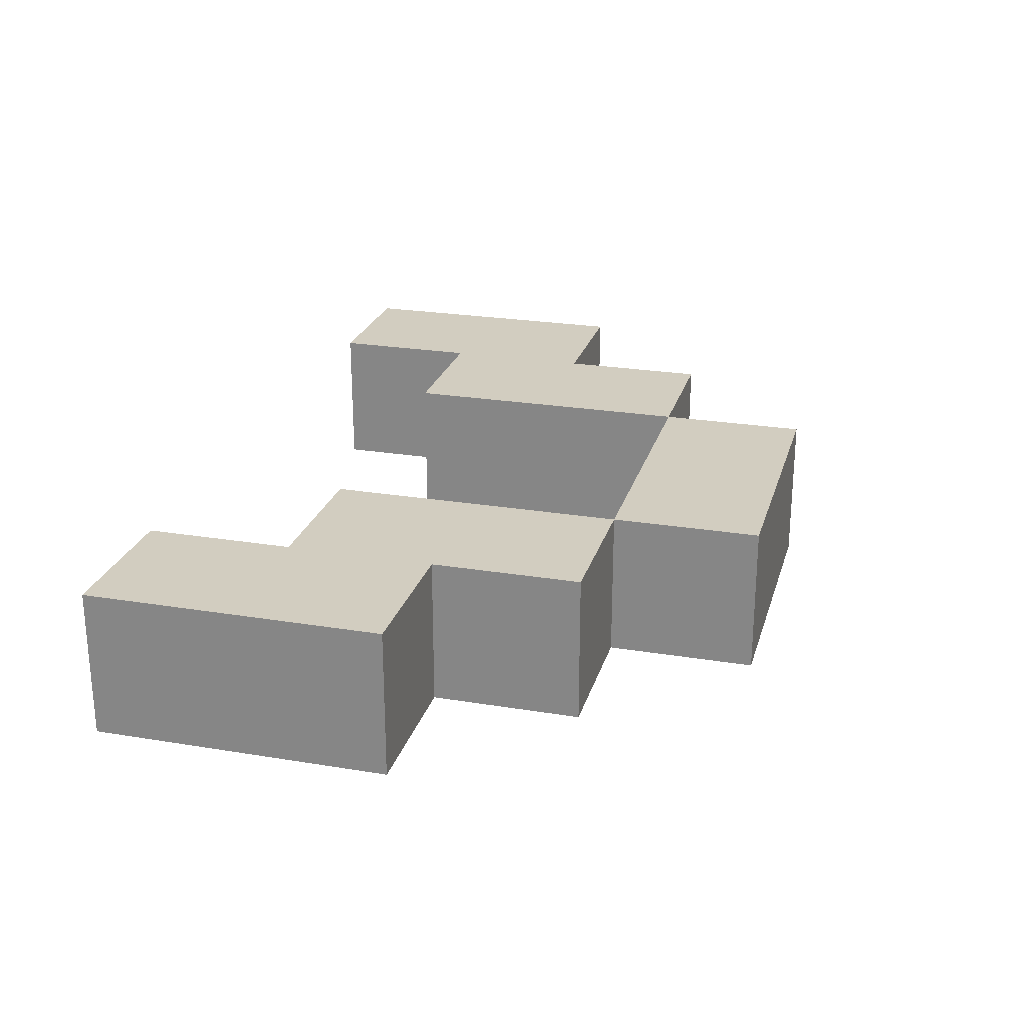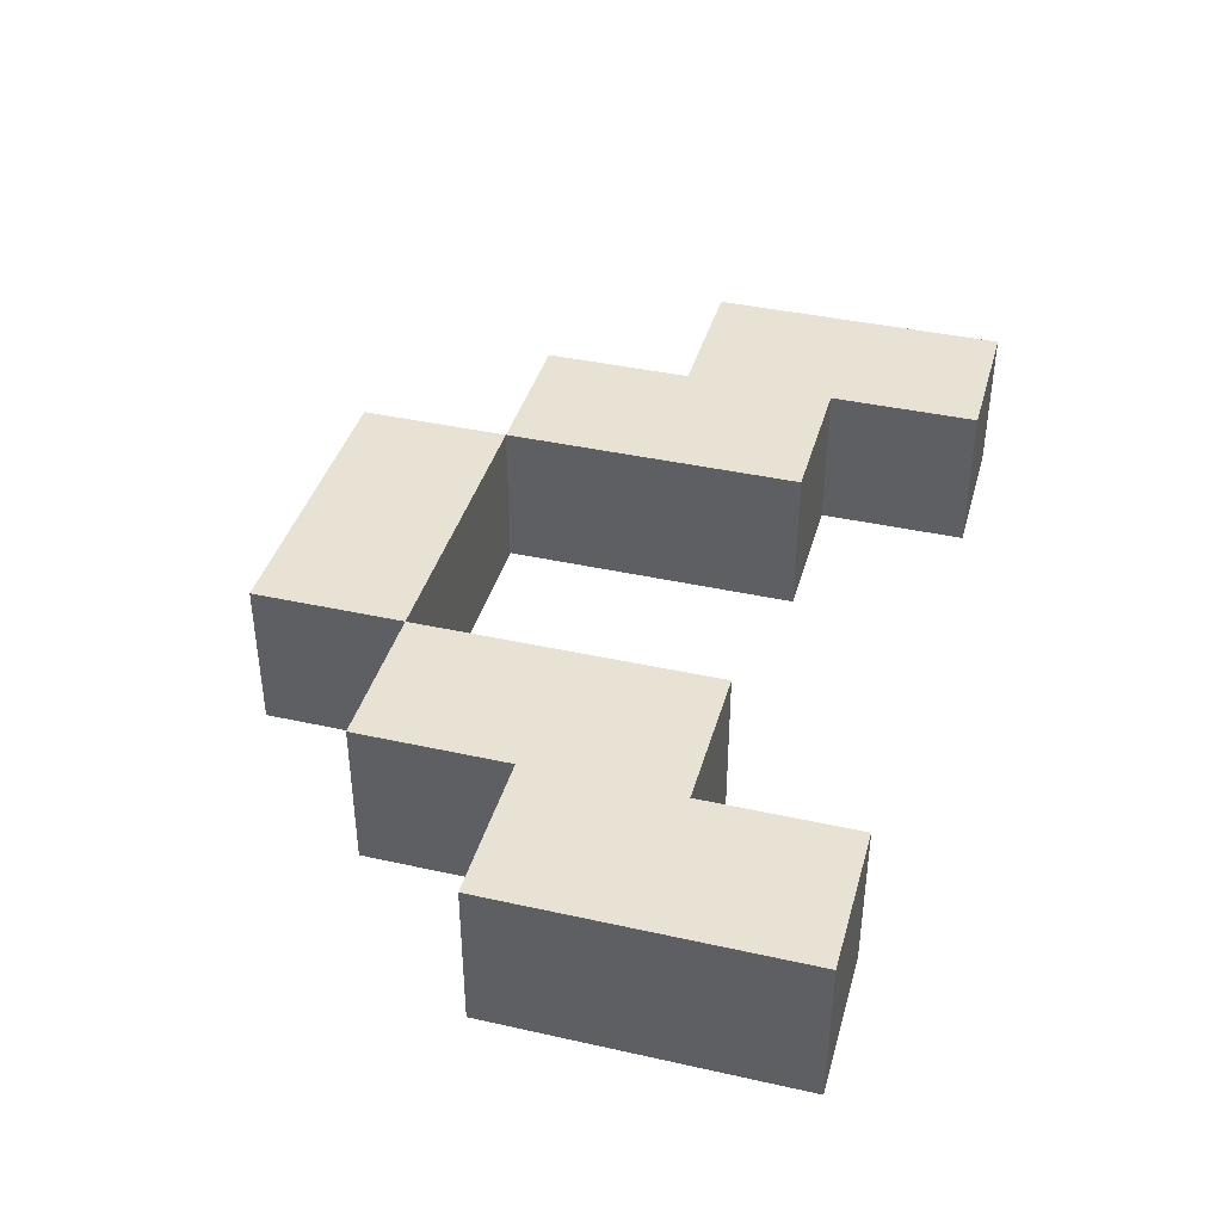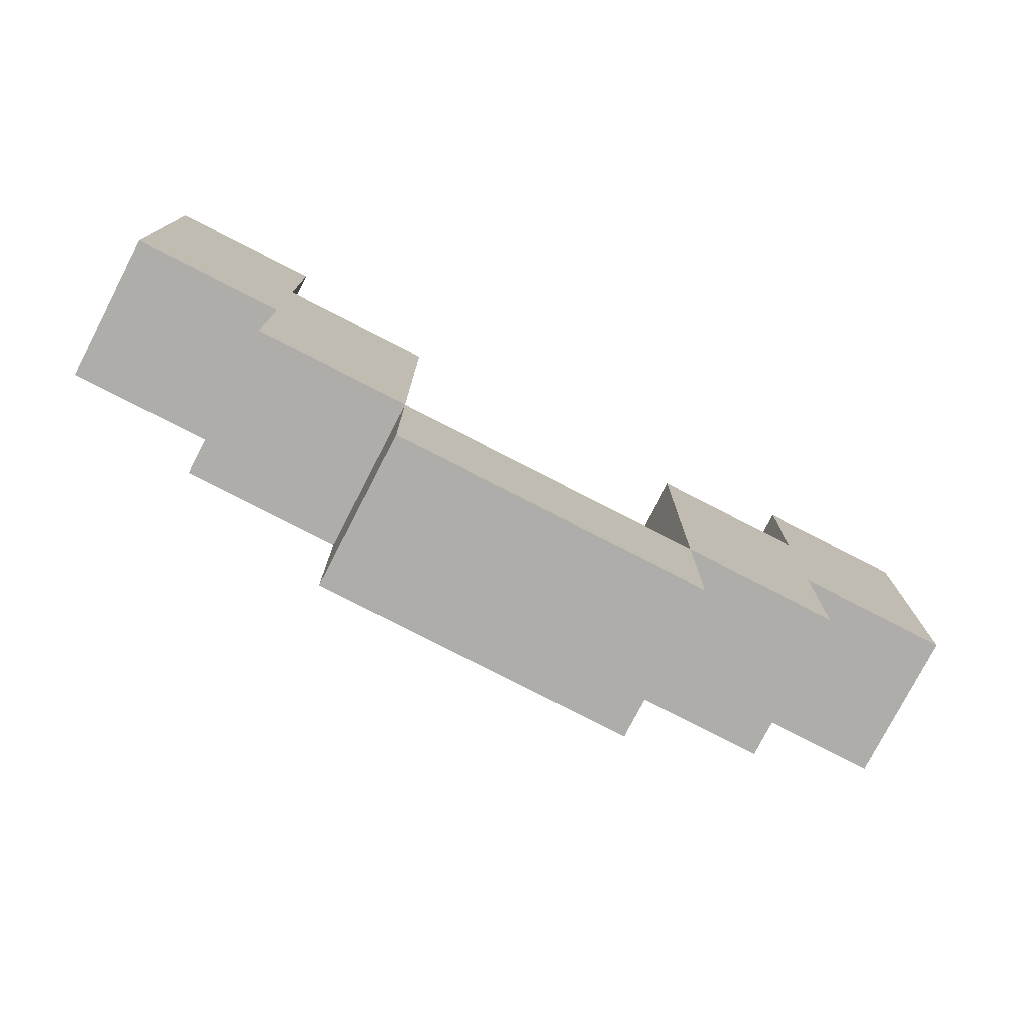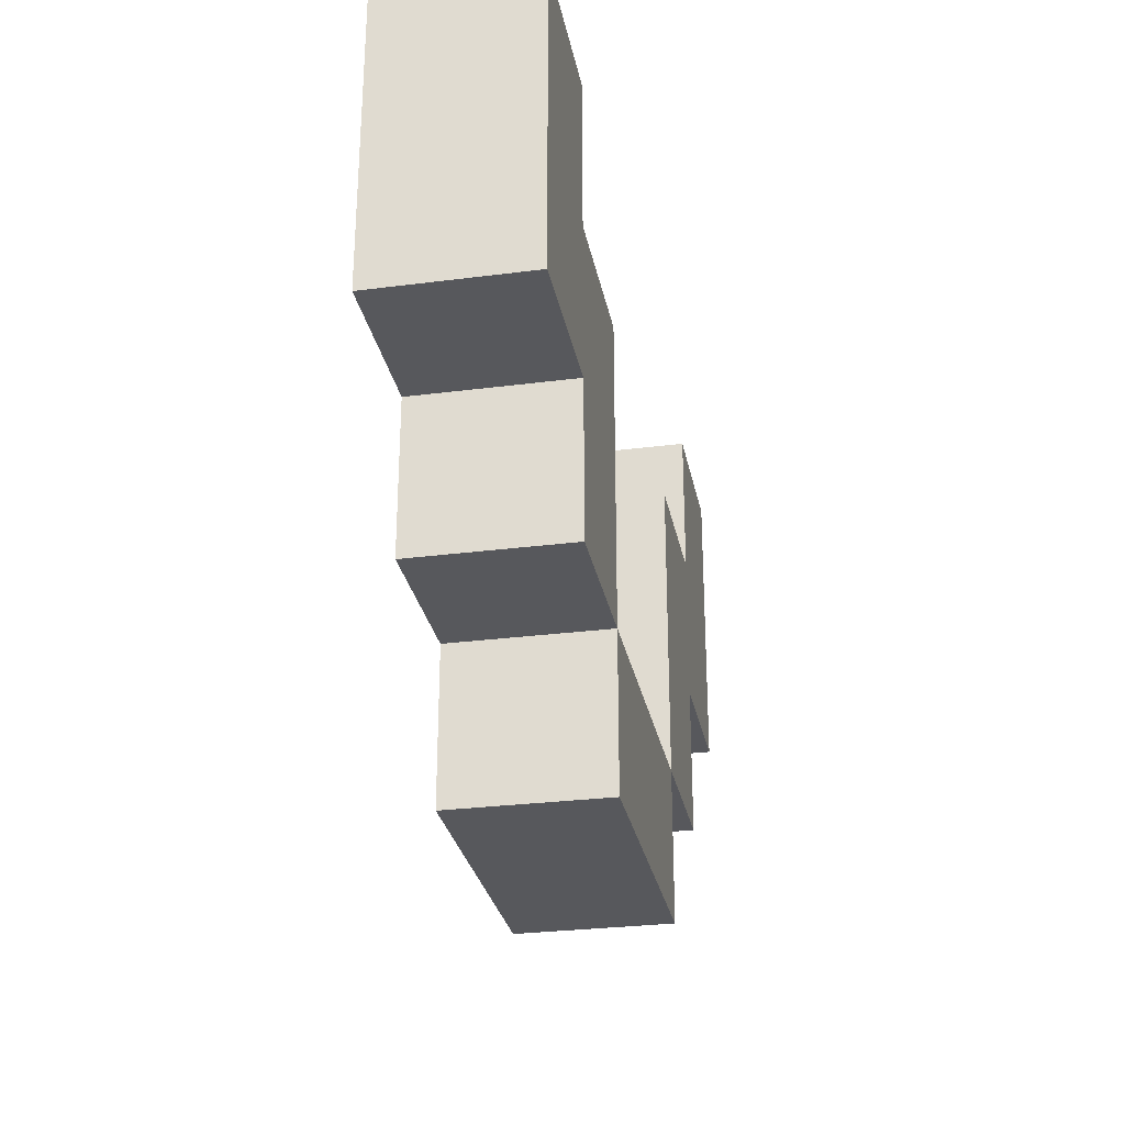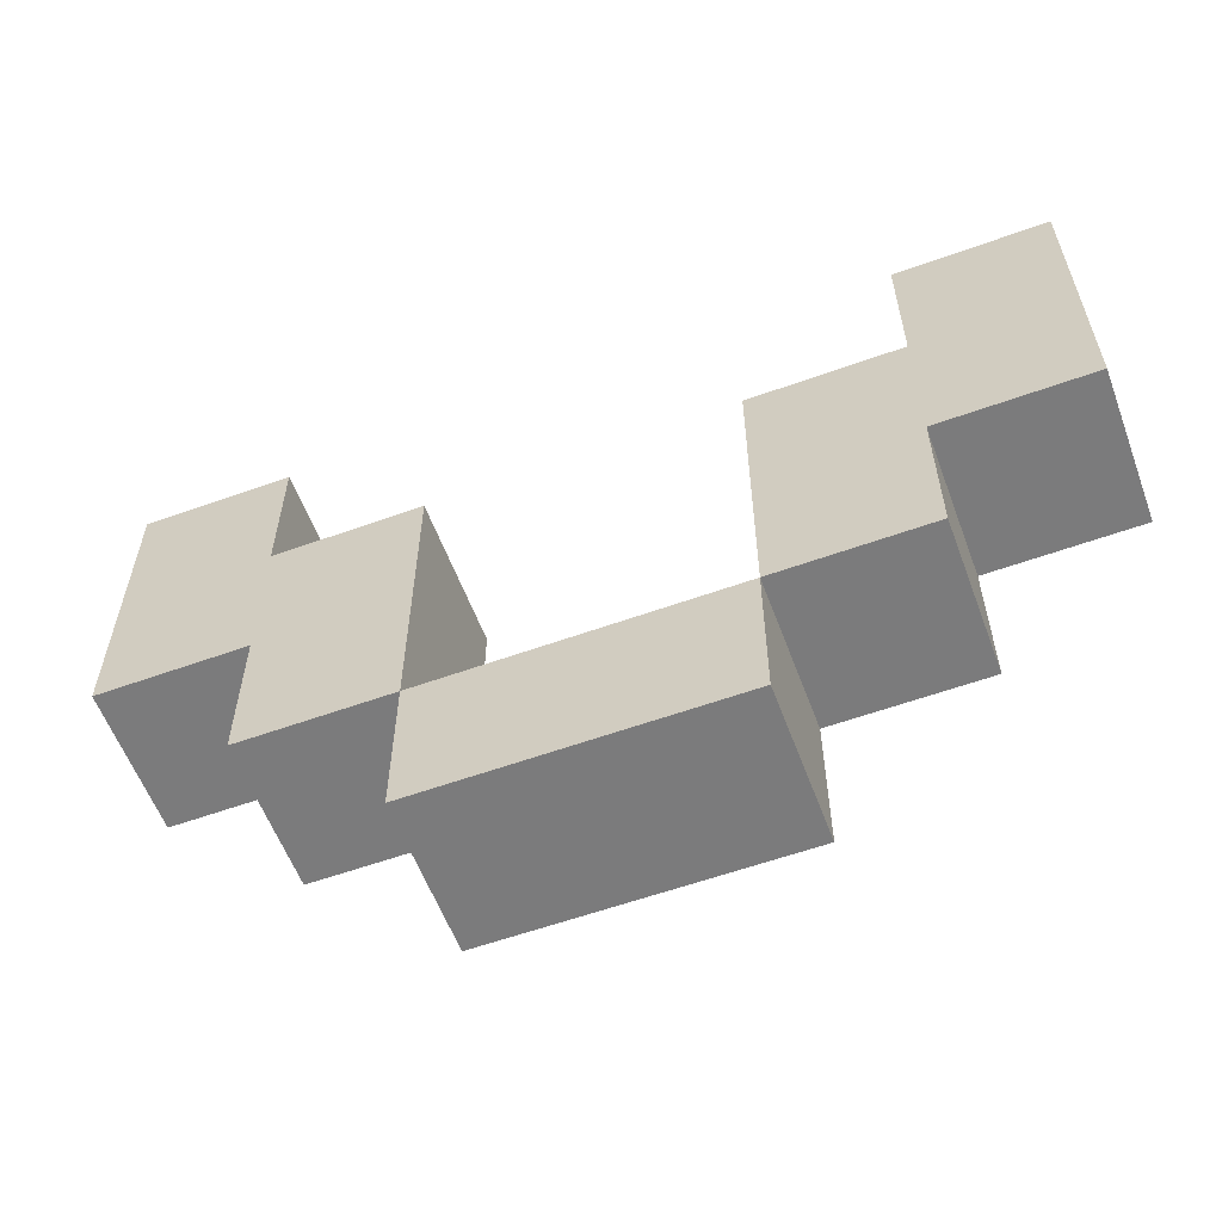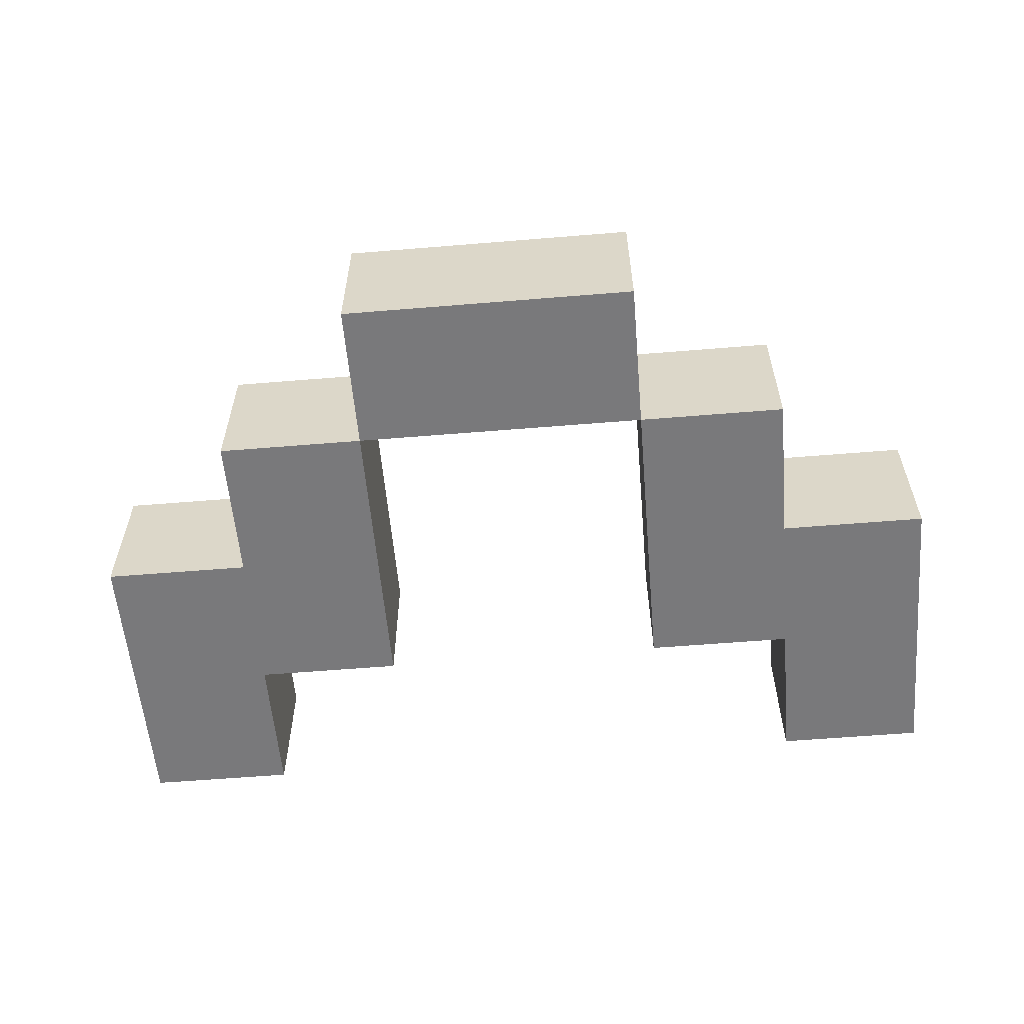
<metadata>
{"format":"obj","ext":"obj","renderer":"f3d","projection":"perspective","resolution":1024,"background":"white","views":[{"elev":24.4,"azim":-74.8,"up":"+Z"},{"elev":39.8,"azim":105.4,"up":"+Z"},{"elev":-77.3,"azim":152.7,"up":"+Y"},{"elev":-28.6,"azim":100.9,"up":"+Y"},{"elev":-58.4,"azim":20.4,"up":"+Y"},{"elev":-57.9,"azim":4.9,"up":"+Z"}]}
</metadata>
<code>
g grandma01-12
v -3 5 3
v -3 5 2
v -3 7 3
v -3 7 2
v -2 4 3
v -2 4 2
v -2 5 3
v -2 5 2
v -1 3 3
v -1 3 2
v -1 4 3
v -1 4 2
v 1 4 3
v 1 4 2
v 1 6 3
v 1 6 2
v 2 6 3
v 2 6 2
v 2 7 3
v 2 7 2
v -2 6 3
v -2 6 2
v -2 7 3
v -2 7 2
v -1 4 3
v -1 4 2
v -1 6 3
v -1 6 2
v 1 3 3
v 1 3 2
v 1 4 3
v 1 4 2
v 2 4 3
v 2 4 2
v 2 5 3
v 2 5 2
v 3 5 3
v 3 5 2
v 3 7 3
v 3 7 2
v -3 5 3
v -3 7 3
v -2 4 3
v -2 5 3
v -2 6 3
v -2 7 3
v -1 3 3
v -1 4 3
v -1 6 3
v 1 3 3
v 1 4 3
v 1 6 3
v 2 4 3
v 2 5 3
v 2 6 3
v 2 7 3
v 3 5 3
v 3 7 3
v -3 5 2
v -3 7 2
v -2 4 2
v -2 5 2
v -2 6 2
v -2 7 2
v -1 3 2
v -1 4 2
v -1 6 2
v 1 3 2
v 1 4 2
v 1 6 2
v 2 4 2
v 2 5 2
v 2 6 2
v 2 7 2
v 3 5 2
v 3 7 2
v -1 3 3
v 1 3 3
v -1 3 2
v 1 3 2
v -2 4 3
v -1 4 3
v 1 4 3
v 2 4 3
v -2 4 2
v -1 4 2
v 1 4 2
v 2 4 2
v -3 5 3
v -2 5 3
v 2 5 3
v 3 5 3
v -3 5 2
v -2 5 2
v 2 5 2
v 3 5 2
v -1 4 3
v 1 4 3
v -1 4 2
v 1 4 2
v -2 6 3
v -1 6 3
v 1 6 3
v 2 6 3
v -2 6 2
v -1 6 2
v 1 6 2
v 2 6 2
v -3 7 3
v -2 7 3
v 2 7 3
v 3 7 3
v -3 7 2
v -2 7 2
v 2 7 2
v 3 7 2
f 3 2 1
f 4 2 3
f 7 6 5
f 8 6 7
f 11 10 9
f 12 10 11
f 15 14 13
f 16 14 15
f 19 18 17
f 20 18 19
f 21 22 23
f 23 22 24
f 25 26 27
f 27 26 28
f 29 30 31
f 31 30 32
f 33 34 35
f 35 34 36
f 37 38 39
f 39 38 40
f 44 42 41
f 45 42 44
f 46 42 45
f 48 44 43
f 48 45 44
f 49 45 48
f 50 48 47
f 51 48 50
f 53 52 51
f 54 52 53
f 55 52 54
f 57 55 54
f 57 56 55
f 58 56 57
f 59 60 62
f 62 60 63
f 63 60 64
f 61 62 66
f 62 63 66
f 66 63 67
f 65 66 68
f 68 66 69
f 69 70 71
f 71 70 72
f 72 70 73
f 72 73 75
f 73 74 75
f 75 74 76
f 79 78 77
f 80 78 79
f 85 82 81
f 86 82 85
f 87 84 83
f 88 84 87
f 93 90 89
f 94 90 93
f 95 92 91
f 96 92 95
f 97 98 99
f 99 98 100
f 101 102 105
f 105 102 106
f 103 104 107
f 107 104 108
f 109 110 113
f 113 110 114
f 111 112 115
f 115 112 116

</code>
